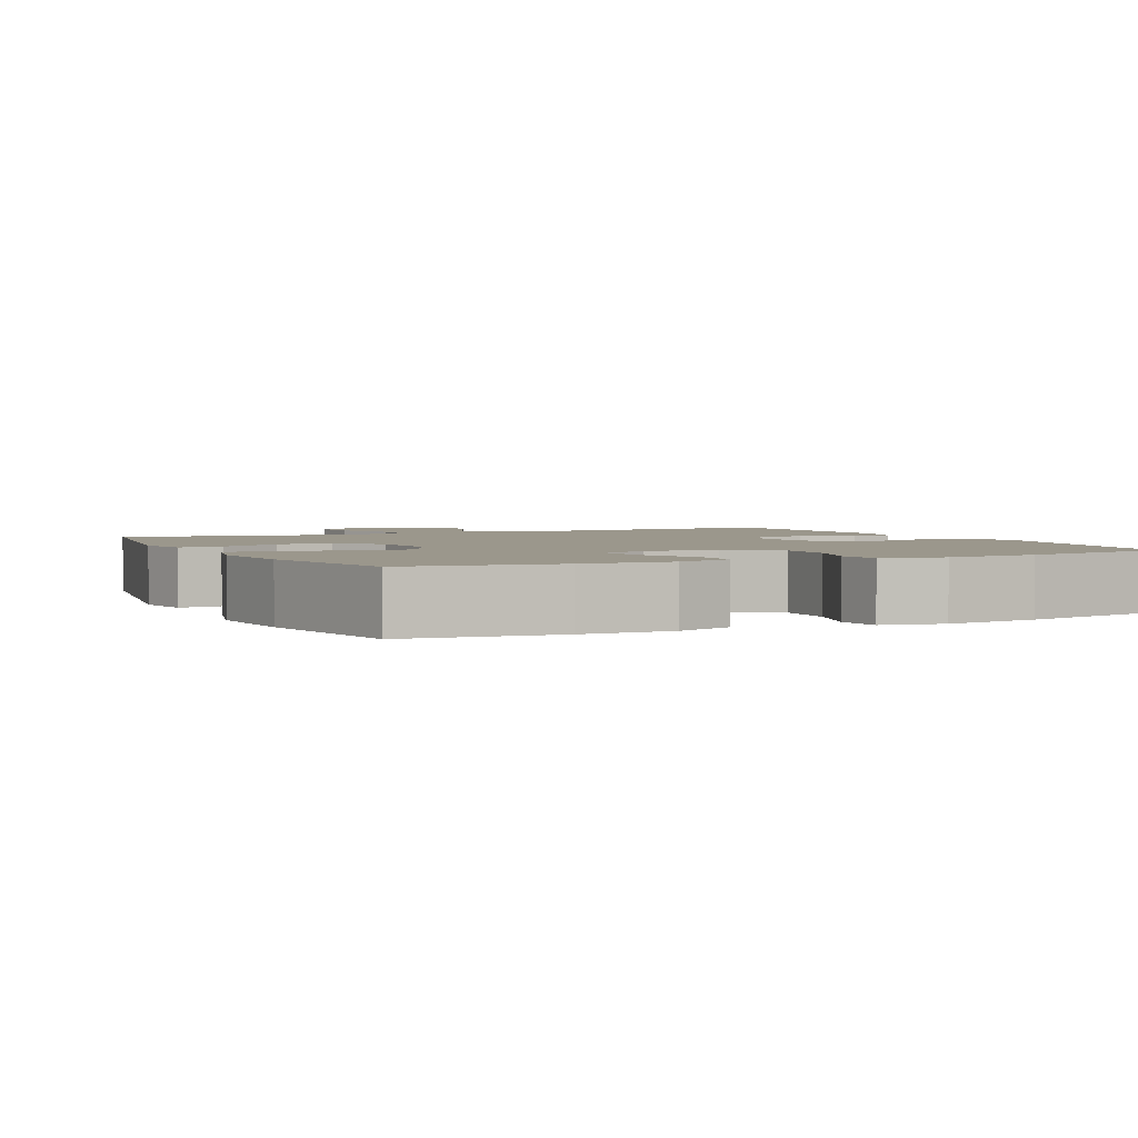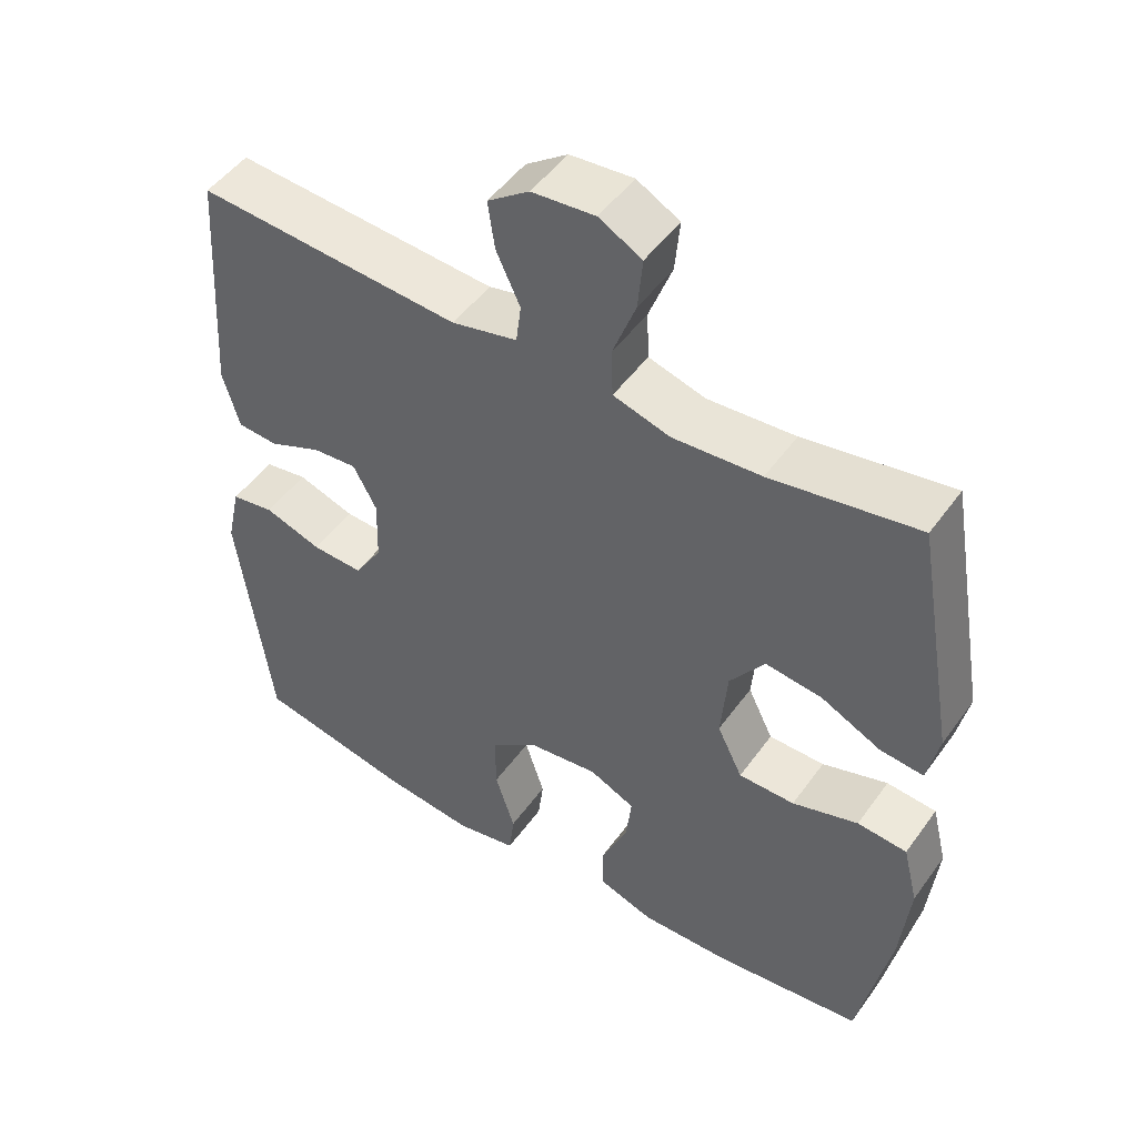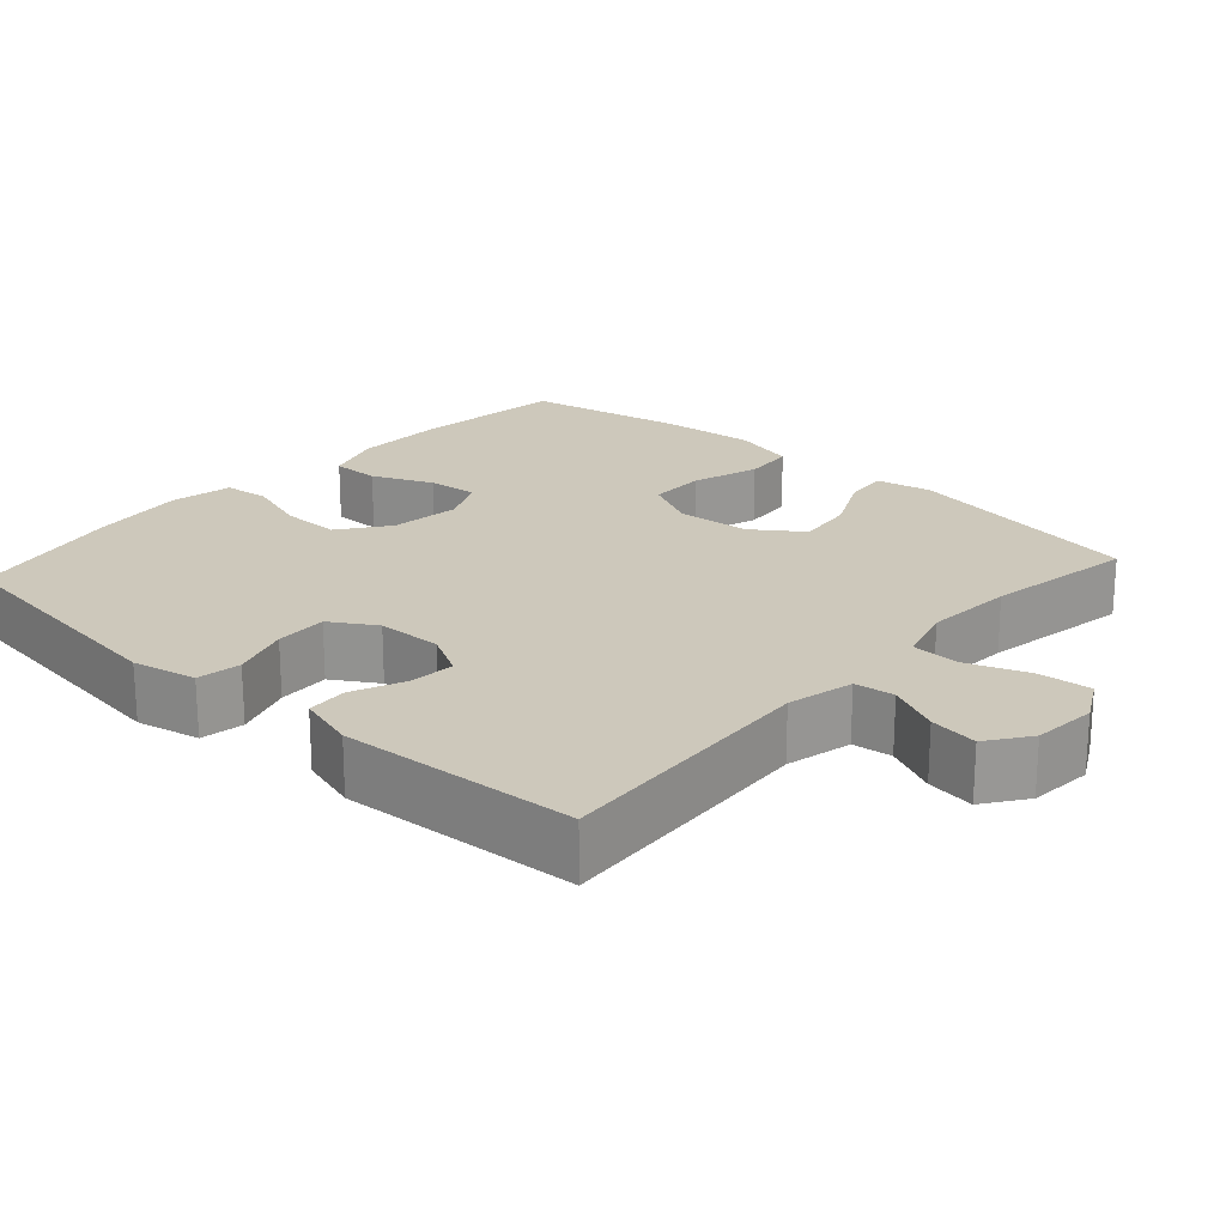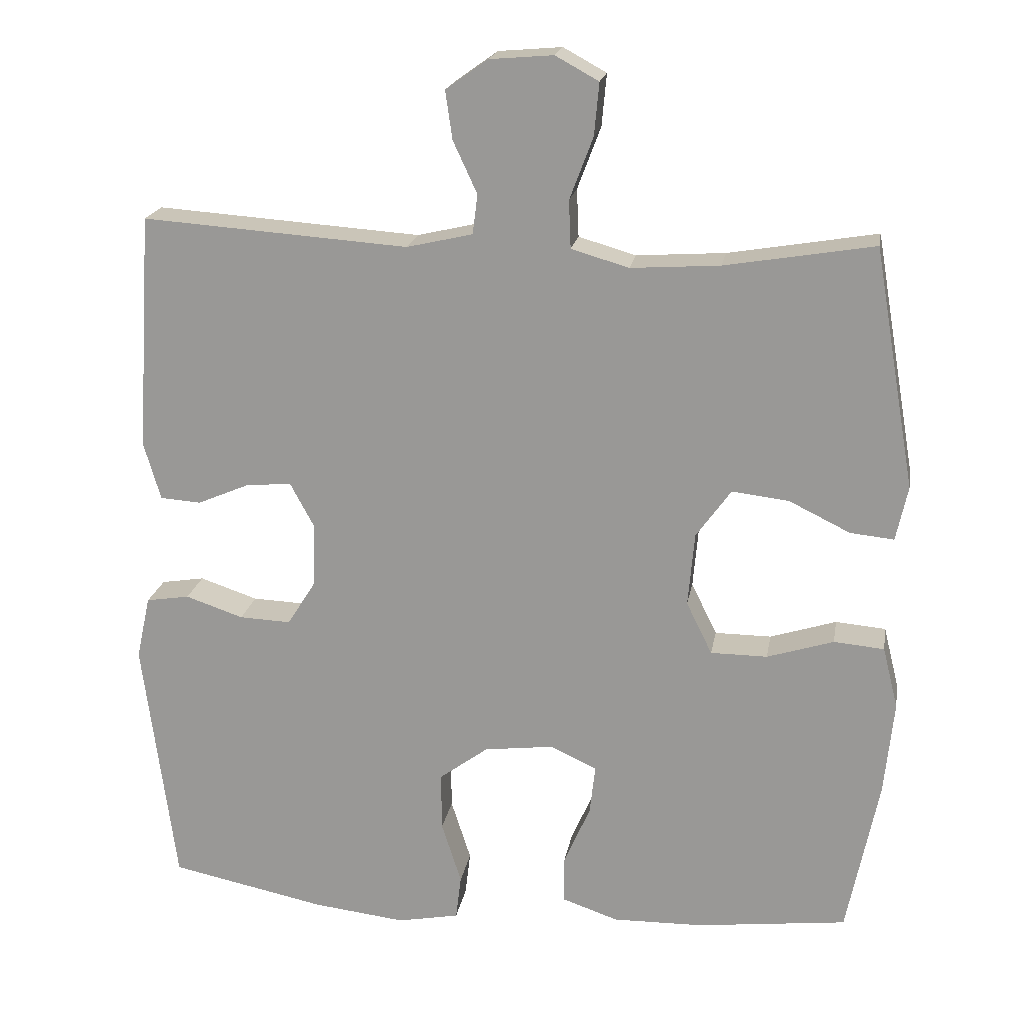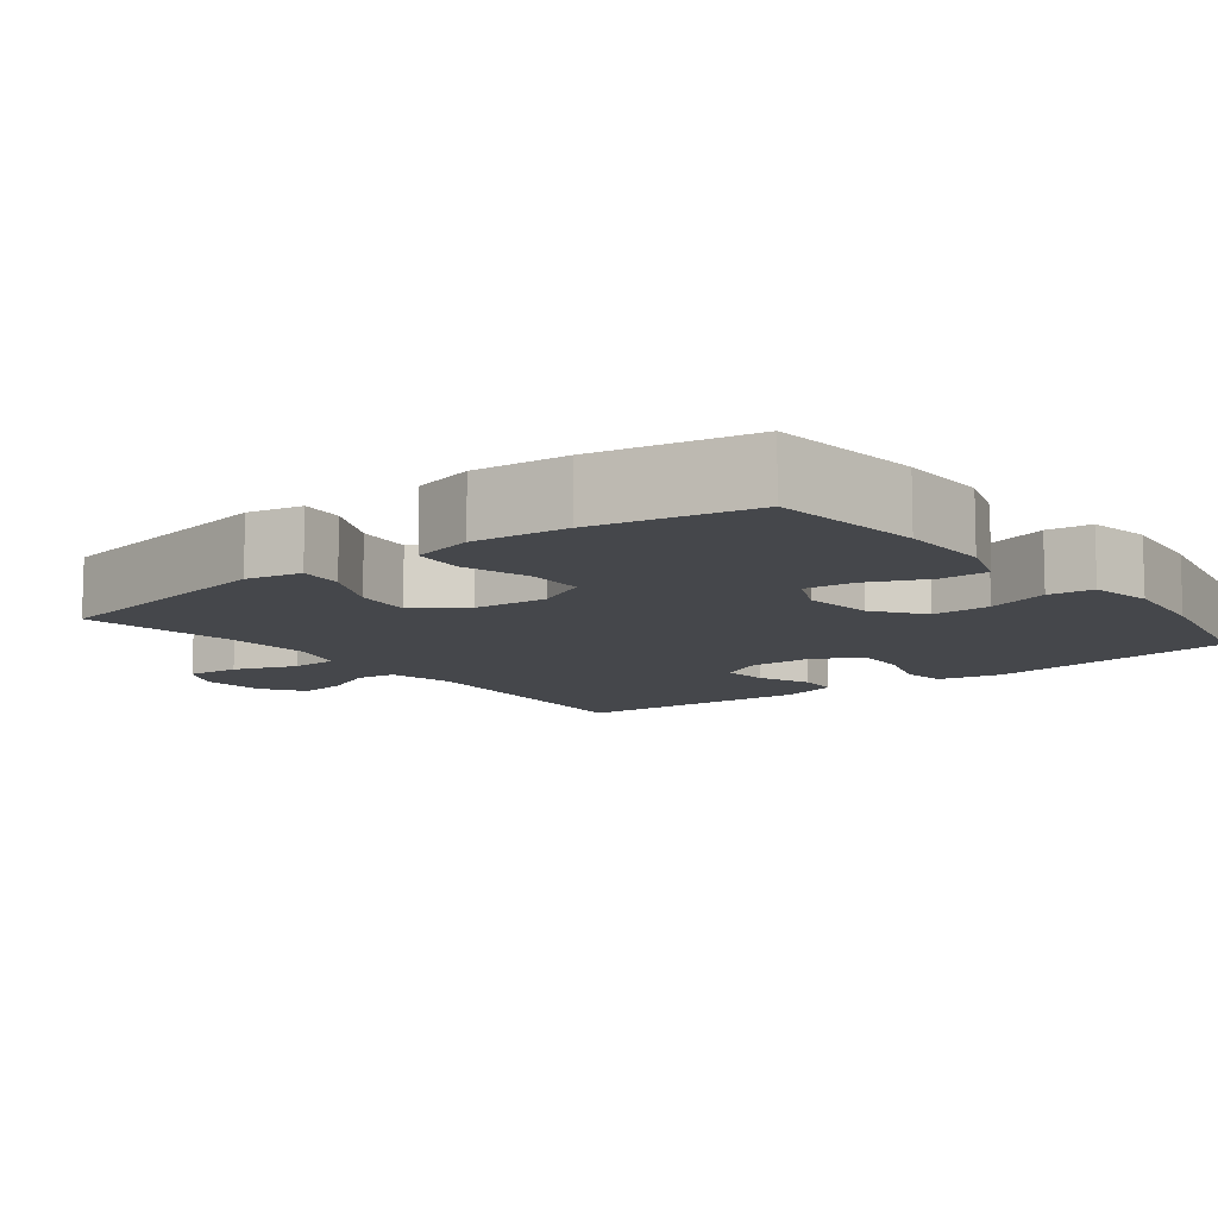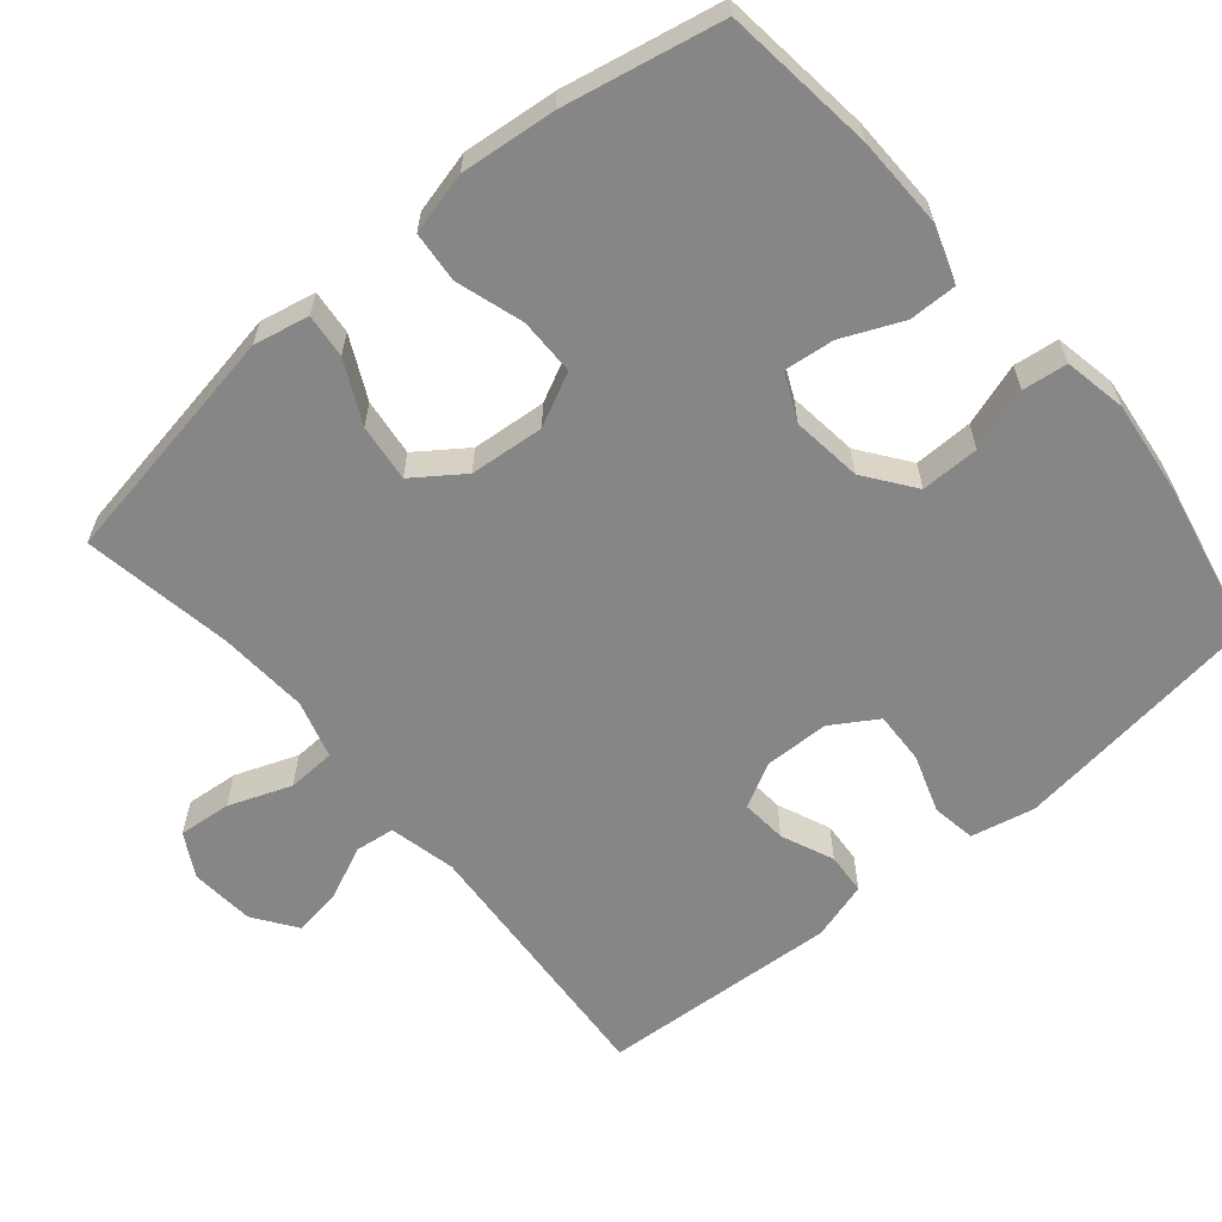
<metadata>
{"format":"obj","ext":"obj","renderer":"f3d","projection":"perspective","resolution":1024,"background":"white","views":[{"elev":2.7,"azim":154.5,"up":"+Y"},{"elev":48.9,"azim":34.1,"up":"+Z"},{"elev":21.8,"azim":-47.9,"up":"+Y"},{"elev":19.4,"azim":9.7,"up":"+Z"},{"elev":-10.4,"azim":127.8,"up":"+Y"},{"elev":-62.0,"azim":130.1,"up":"+Y"}]}
</metadata>
<code>
o path2582
v -0.5252 0.0375 0.1541
v -0.5018 0.0375 0.07424
v -0.4451 0.0375 0.0704
v -0.3732 0.0375 0.1012
v -0.3105 0.0375 0.1065
v -0.2778 0.0375 0.04582
v -0.2802 0.0375 -0.04378
v -0.319 0.0375 -0.1057
v -0.3904 0.0375 -0.1027
v -0.4706 0.0375 -0.07586
v -0.5306 0.0375 -0.08547
v -0.5498 0.0375 -0.1729
v -0.5045 0.0375 -0.52
v -0.2901 0.0375 -0.5643
v -0.1613 0.0375 -0.5793
v -0.07595 0.0375 -0.5629
v -0.06841 0.0375 -0.5014
v -0.09598 0.0375 -0.4157
v -0.09667 0.0375 -0.3353
v -0.02892 0.0375 -0.2854
v 0.06723 0.0375 -0.2736
v 0.1313 0.0375 -0.3031
v 0.1237 0.0375 -0.3717
v 0.08741 0.0375 -0.4543
v 0.08639 0.0375 -0.5202
v 0.1649 0.0375 -0.5468
v 0.2887 0.0375 -0.5446
v 0.4974 0.0375 -0.52
v 0.5415 0.0375 -0.3031
v 0.5546 0.0375 -0.1731
v 0.5334 0.0375 -0.08769
v 0.4638 0.0375 -0.08165
v 0.3719 0.0375 -0.1106
v 0.2935 0.0375 -0.1103
v 0.2578 0.0375 -0.03786
v 0.2668 0.0375 0.064
v 0.3152 0.0375 0.1313
v 0.394 0.0375 0.1219
v 0.4782 0.0375 0.08069
v 0.5387 0.0375 0.07462
v 0.555 0.0375 0.1502
v 0.4974 0.0375 0.4817
v 0.2914 0.0375 0.4472
v 0.1684 0.0375 0.4391
v 0.08874 0.0375 0.4621
v 0.08601 0.0375 0.5283
v 0.1183 0.0375 0.6139
v 0.125 0.0375 0.6862
v 0.06519 0.0375 0.7189
v -0.02283 0.0375 0.7116
v -0.08091 0.0375 0.6702
v -0.07132 0.0375 0.6035
v -0.03789 0.0375 0.5315
v -0.04487 0.0375 0.4769
v -0.1361 0.0375 0.4558
v -0.5045 0.0375 0.4817
v -0.5252 -0.0375 0.1541
v -0.5018 -0.0375 0.07424
v -0.4451 -0.0375 0.0704
v -0.3732 -0.0375 0.1012
v -0.3105 -0.0375 0.1065
v -0.2778 -0.0375 0.04582
v -0.2802 -0.0375 -0.04378
v -0.319 -0.0375 -0.1057
v -0.3904 -0.0375 -0.1027
v -0.4706 -0.0375 -0.07586
v -0.5306 -0.0375 -0.08547
v -0.5498 -0.0375 -0.1729
v -0.5045 -0.0375 -0.52
v -0.2901 -0.0375 -0.5643
v -0.1613 -0.0375 -0.5793
v -0.07595 -0.0375 -0.5629
v -0.06841 -0.0375 -0.5014
v -0.09598 -0.0375 -0.4157
v -0.09667 -0.0375 -0.3353
v -0.02892 -0.0375 -0.2854
v 0.06723 -0.0375 -0.2736
v 0.1313 -0.0375 -0.3031
v 0.1237 -0.0375 -0.3717
v 0.08741 -0.0375 -0.4543
v 0.08639 -0.0375 -0.5202
v 0.1649 -0.0375 -0.5468
v 0.2887 -0.0375 -0.5446
v 0.4974 -0.0375 -0.52
v 0.5415 -0.0375 -0.3031
v 0.5546 -0.0375 -0.1731
v 0.5334 -0.0375 -0.08769
v 0.4638 -0.0375 -0.08165
v 0.3719 -0.0375 -0.1106
v 0.2935 -0.0375 -0.1103
v 0.2578 -0.0375 -0.03786
v 0.2668 -0.0375 0.064
v 0.3152 -0.0375 0.1313
v 0.394 -0.0375 0.1219
v 0.4782 -0.0375 0.08069
v 0.5387 -0.0375 0.07462
v 0.555 -0.0375 0.1502
v 0.4974 -0.0375 0.4817
v 0.2914 -0.0375 0.4472
v 0.1684 -0.0375 0.4391
v 0.08874 -0.0375 0.4621
v 0.08601 -0.0375 0.5283
v 0.1183 -0.0375 0.6139
v 0.125 -0.0375 0.6862
v 0.06519 -0.0375 0.7189
v -0.02283 -0.0375 0.7116
v -0.08091 -0.0375 0.6702
v -0.07132 -0.0375 0.6035
v -0.03789 -0.0375 0.5315
v -0.04487 -0.0375 0.4769
v -0.1361 -0.0375 0.4558
v -0.5045 -0.0375 0.4817
v 0.125 0.0375 0.6862
v 0.125 0.0375 0.6862
v 0.06519 0.0375 0.7189
v -0.02283 0.0375 0.7116
v -0.08091 0.0375 0.6702
v -0.08091 0.0375 0.6702
v 0.1183 0.0375 0.6139
v -0.07132 0.0375 0.6035
v 0.08601 0.0375 0.5283
v -0.03789 0.0375 0.5315
v -0.04487 0.0375 0.4769
v -0.04487 0.0375 0.4769
v 0.08874 0.0375 0.4621
v 0.08874 0.0375 0.4621
v -0.1361 0.0375 0.4558
v 0.4974 0.0375 0.4817
v 0.4974 0.0375 0.4817
v 0.2914 0.0375 0.4472
v 0.1684 0.0375 0.4391
v -0.5045 0.0375 0.4817
v -0.5045 0.0375 0.4817
v -0.5252 0.0375 0.1541
v 0.555 0.0375 0.1502
v -0.3732 0.0375 0.1012
v -0.3105 0.0375 0.1065
v -0.3105 0.0375 0.1065
v -0.5018 0.0375 0.07424
v -0.5018 0.0375 0.07424
v 0.5387 0.0375 0.07462
v 0.5387 0.0375 0.07462
v 0.3152 0.0375 0.1313
v 0.3152 0.0375 0.1313
v 0.394 0.0375 0.1219
v 0.2668 0.0375 0.064
v 0.4782 0.0375 0.08069
v -0.2778 0.0375 0.04582
v -0.4451 0.0375 0.0704
v 0.2578 0.0375 -0.03786
v -0.2802 0.0375 -0.04378
v 0.2935 0.0375 -0.1103
v 0.2935 0.0375 -0.1103
v -0.319 0.0375 -0.1057
v -0.319 0.0375 -0.1057
v -0.3904 0.0375 -0.1027
v -0.4706 0.0375 -0.07586
v -0.5306 0.0375 -0.08547
v -0.5306 0.0375 -0.08547
v 0.5334 0.0375 -0.08769
v 0.5334 0.0375 -0.08769
v 0.4638 0.0375 -0.08165
v 0.3719 0.0375 -0.1106
v -0.5498 0.0375 -0.1729
v 0.5546 0.0375 -0.1731
v 0.5415 0.0375 -0.3031
v 0.06723 0.0375 -0.2736
v 0.1313 0.0375 -0.3031
v 0.1313 0.0375 -0.3031
v -0.02892 0.0375 -0.2854
v -0.09667 0.0375 -0.3353
v 0.1237 0.0375 -0.3717
v -0.09598 0.0375 -0.4157
v 0.08741 0.0375 -0.4543
v -0.06841 0.0375 -0.5014
v 0.4974 0.0375 -0.52
v 0.4974 0.0375 -0.52
v 0.08639 0.0375 -0.5202
v 0.08639 0.0375 -0.5202
v -0.5045 0.0375 -0.52
v -0.5045 0.0375 -0.52
v -0.07595 0.0375 -0.5629
v -0.07595 0.0375 -0.5629
v 0.1649 0.0375 -0.5468
v 0.2887 0.0375 -0.5446
v -0.2901 0.0375 -0.5643
v -0.1613 0.0375 -0.5793
v 0.125 -0.0375 0.6862
v 0.125 -0.0375 0.6862
v 0.06519 -0.0375 0.7189
v -0.02283 -0.0375 0.7116
v -0.08091 -0.0375 0.6702
v -0.08091 -0.0375 0.6702
v 0.1183 -0.0375 0.6139
v -0.07132 -0.0375 0.6035
v 0.08601 -0.0375 0.5283
v -0.03789 -0.0375 0.5315
v -0.04487 -0.0375 0.4769
v -0.04487 -0.0375 0.4769
v 0.08874 -0.0375 0.4621
v 0.08874 -0.0375 0.4621
v -0.1361 -0.0375 0.4558
v 0.4974 -0.0375 0.4817
v 0.4974 -0.0375 0.4817
v 0.2914 -0.0375 0.4472
v 0.1684 -0.0375 0.4391
v -0.5045 -0.0375 0.4817
v -0.5045 -0.0375 0.4817
v -0.5252 -0.0375 0.1541
v 0.555 -0.0375 0.1502
v -0.3732 -0.0375 0.1012
v -0.3105 -0.0375 0.1065
v -0.3105 -0.0375 0.1065
v -0.5018 -0.0375 0.07424
v -0.5018 -0.0375 0.07424
v 0.5387 -0.0375 0.07462
v 0.5387 -0.0375 0.07462
v 0.3152 -0.0375 0.1313
v 0.3152 -0.0375 0.1313
v 0.394 -0.0375 0.1219
v 0.2668 -0.0375 0.064
v 0.4782 -0.0375 0.08069
v -0.2778 -0.0375 0.04582
v -0.4451 -0.0375 0.0704
v 0.2578 -0.0375 -0.03786
v -0.2802 -0.0375 -0.04378
v 0.2935 -0.0375 -0.1103
v 0.2935 -0.0375 -0.1103
v -0.319 -0.0375 -0.1057
v -0.319 -0.0375 -0.1057
v -0.3904 -0.0375 -0.1027
v -0.4706 -0.0375 -0.07586
v -0.5306 -0.0375 -0.08547
v -0.5306 -0.0375 -0.08547
v 0.5334 -0.0375 -0.08769
v 0.5334 -0.0375 -0.08769
v 0.4638 -0.0375 -0.08165
v 0.3719 -0.0375 -0.1106
v -0.5498 -0.0375 -0.1729
v 0.5546 -0.0375 -0.1731
v 0.5415 -0.0375 -0.3031
v 0.06723 -0.0375 -0.2736
v 0.1313 -0.0375 -0.3031
v 0.1313 -0.0375 -0.3031
v -0.02892 -0.0375 -0.2854
v -0.09667 -0.0375 -0.3353
v 0.1237 -0.0375 -0.3717
v -0.09598 -0.0375 -0.4157
v 0.08741 -0.0375 -0.4543
v -0.06841 -0.0375 -0.5014
v 0.4974 -0.0375 -0.52
v 0.4974 -0.0375 -0.52
v 0.08639 -0.0375 -0.5202
v 0.08639 -0.0375 -0.5202
v -0.5045 -0.0375 -0.52
v -0.5045 -0.0375 -0.52
v -0.07595 -0.0375 -0.5629
v -0.07595 -0.0375 -0.5629
v 0.1649 -0.0375 -0.5468
v 0.2887 -0.0375 -0.5446
v -0.2901 -0.0375 -0.5643
v -0.1613 -0.0375 -0.5793
f 253 259 249
f 262 248 261
f 247 259 260
f 247 260 243
f 194 197 196
f 226 242 225
f 232 239 231
f 211 209 224
f 205 220 203
f 198 196 197
f 205 218 220
f 195 194 191
f 202 223 198
f 207 212 202
f 211 212 207
f 209 211 207
f 237 240 235
f 243 227 242
f 241 243 260
f 206 218 205
f 229 245 226
f 245 229 246
f 248 246 261
f 243 238 227
f 194 190 191
f 223 221 200
f 200 221 206
f 221 218 206
f 225 242 227
f 243 241 238
f 248 262 250
f 214 224 209
f 197 194 195
f 210 222 216
f 203 220 210
f 195 191 192
f 220 222 210
f 226 245 242
f 202 212 223
f 240 238 241
f 198 223 200
f 233 239 232
f 261 229 255
f 231 255 229
f 257 250 262
f 238 240 237
f 239 255 231
f 261 246 229
f 226 225 223
f 249 259 247
f 190 194 188
f 241 260 251
f 196 198 200
f 223 225 221
f 114 49 105 189
f 49 50 106 105
f 50 118 193 106
f 47 48 104 103
f 51 52 108 107
f 46 47 103 102
f 52 53 109 108
f 53 124 199 109
f 126 46 102 201
f 54 55 111 110
f 129 43 99 204
f 44 45 101 100
f 55 133 208 111
f 43 44 100 99
f 56 1 57 112
f 41 42 98 97
f 4 138 213 60
f 1 140 215 57
f 142 41 97 217
f 144 38 94 219
f 36 37 93 92
f 39 40 96 95
f 38 39 95 94
f 5 6 62 61
f 3 4 60 59
f 2 3 59 58
f 35 36 92 91
f 6 7 63 62
f 153 35 91 228
f 7 155 230 63
f 9 10 66 65
f 10 159 234 66
f 161 32 88 236
f 32 33 89 88
f 11 12 68 67
f 30 31 87 86
f 8 9 65 64
f 33 34 90 89
f 29 30 86 85
f 21 169 244 77
f 20 21 77 76
f 19 20 76 75
f 22 23 79 78
f 18 19 75 74
f 23 24 80 79
f 17 18 74 73
f 177 29 85 252
f 24 179 254 80
f 12 181 256 68
f 183 17 73 258
f 25 26 82 81
f 27 28 84 83
f 26 27 83 82
f 13 14 70 69
f 15 16 72 71
f 14 15 71 70
f 178 174 184
f 187 186 173
f 172 185 184
f 172 168 185
f 119 121 122
f 151 150 167
f 157 156 164
f 136 149 134
f 130 128 145
f 123 122 121
f 130 145 143
f 120 116 119
f 127 123 148
f 132 127 137
f 136 132 137
f 134 132 136
f 162 160 165
f 168 167 152
f 166 185 168
f 131 130 143
f 154 151 170
f 170 171 154
f 173 186 171
f 168 152 163
f 119 116 115
f 148 125 146
f 125 131 146
f 146 131 143
f 150 152 167
f 168 163 166
f 173 175 187
f 139 134 149
f 122 120 119
f 135 141 147
f 128 135 145
f 120 117 116
f 145 135 147
f 151 167 170
f 127 148 137
f 165 166 163
f 123 125 148
f 158 157 164
f 186 180 154
f 156 154 180
f 182 187 175
f 163 162 165
f 164 156 180
f 186 154 171
f 151 148 150
f 174 172 184
f 115 113 119
f 166 176 185
f 121 125 123
f 148 146 150

</code>
